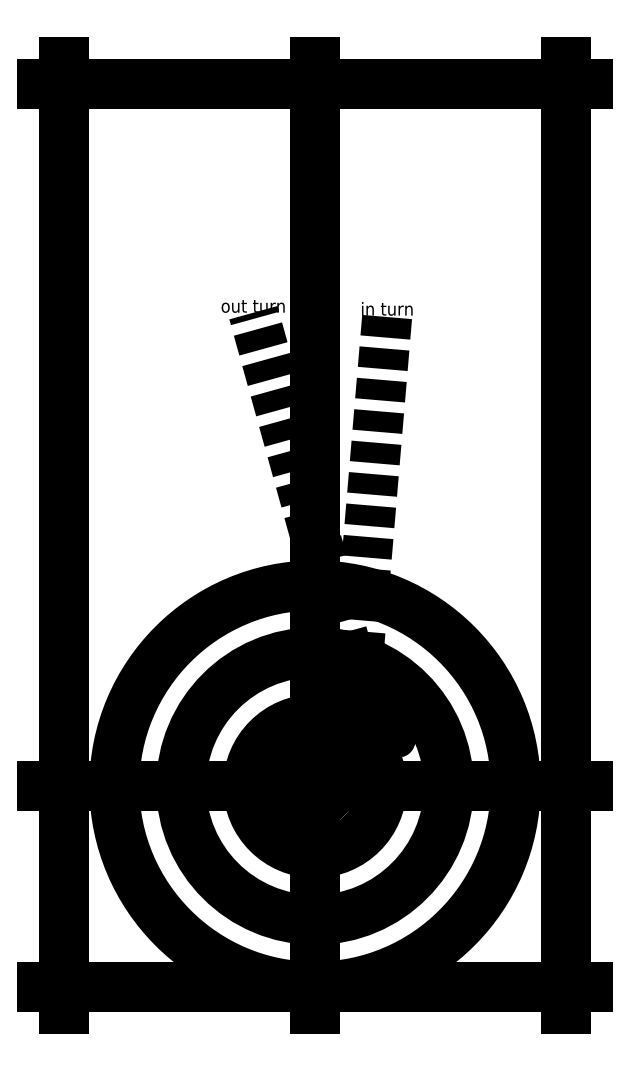
<metadata>
{"format":"dxf","ext":"dxf","renderer":"ezdxf+matplotlib","layout":"modelspace","background":"white","min_lineweight":24,"dpi":150}
</metadata>
<code>
0
SECTION
2
ENTITIES
0
LINE
8
0
10
0.5652
20
0.8746
11
-0.2914
21
-0.1326
0
CIRCLE
8
0
10
0.5818
20
0.6695
40
0.1455
0
LINE
8
0
10
0.3435
20
1.063
11
0.7869
21
0.686
0
INSERT
8
0
2
ROCKD
10
0.5818
20
0.6695
50
304.7
0
INSERT
8
0
2
ROCKD
10
-0.4022
20
-0.0383
50
162
0
TEXT
8
0
10
-0.04521
20
0.8901
40
0.2
1
A
7
ROMAN
72
     2
11
0.1357
21
0.8901
0
TEXT
8
0
10
0.7061
20
0.3683
40
0.2
1
B
7
ROMAN
0
TEXT
8
0
10
-0.7486
20
0.1141
40
0.2
1
C
7
ROMAN
72
     2
11
-0.5772
21
0.1141
0
LINE
8
0
10
0.3748
20
0.9377
11
0.6586
21
4.288
0
LINE
8
0
10
0.3748
20
0.9377
11
-0.5613
21
4.315
0
TEXT
8
0
10
0.2871
20
4.288
40
0.12
1
in turn
7
ROMAN
72
     1
11
0.6586
21
4.288
0
TEXT
8
0
10
-1.004
20
4.315
40
0.12
1
out turn
7
ROMAN
72
     1
11
-0.5613
21
4.315
0
INSERT
8
0
2
HOUSEO
10
0
20
0
0
INSERT
8
0
2
ROCKL
10
0.36
20
0.858
50
167.6
0
ENDSEC
0
EOF

</code>
